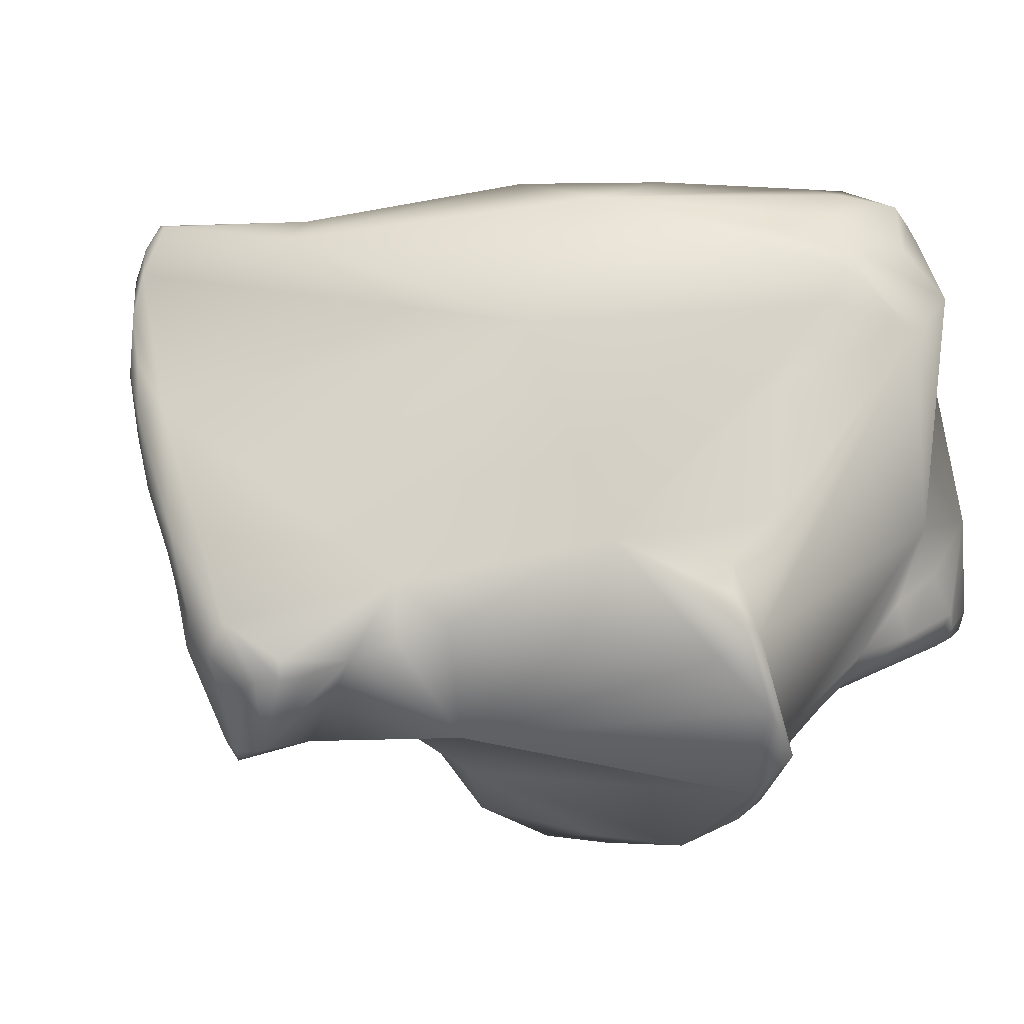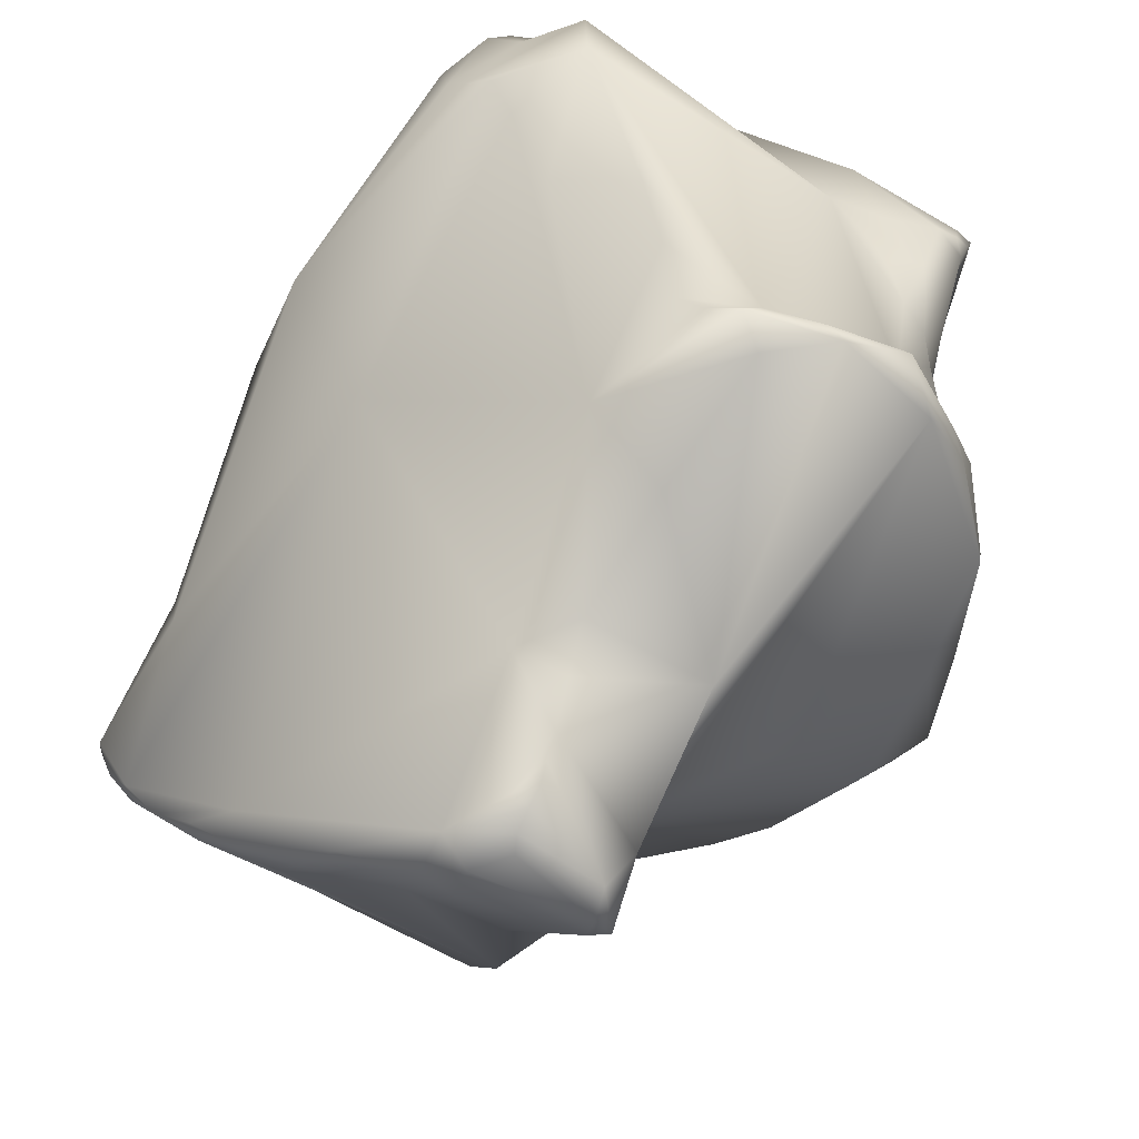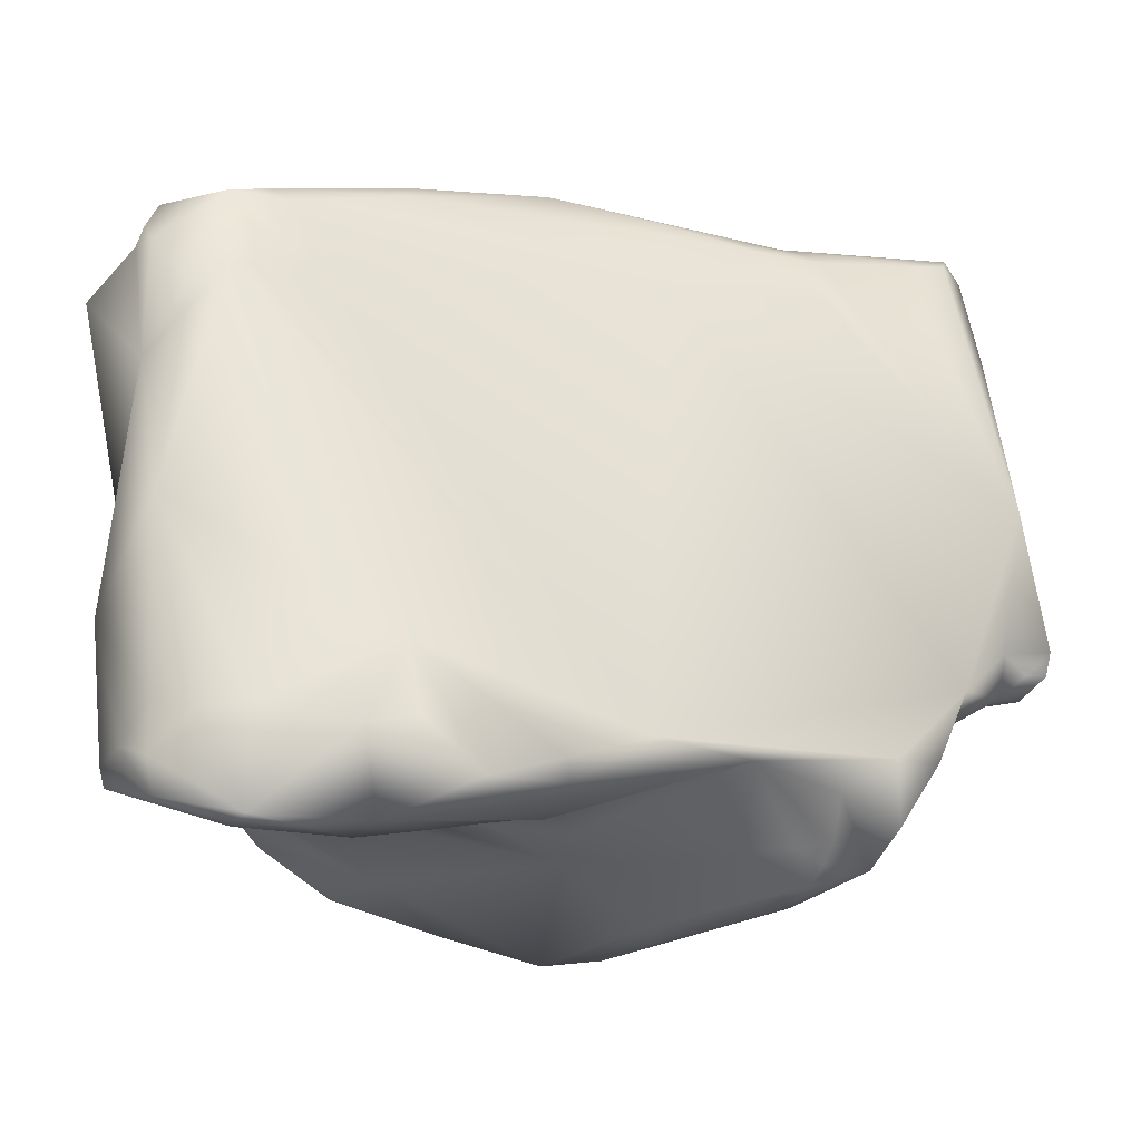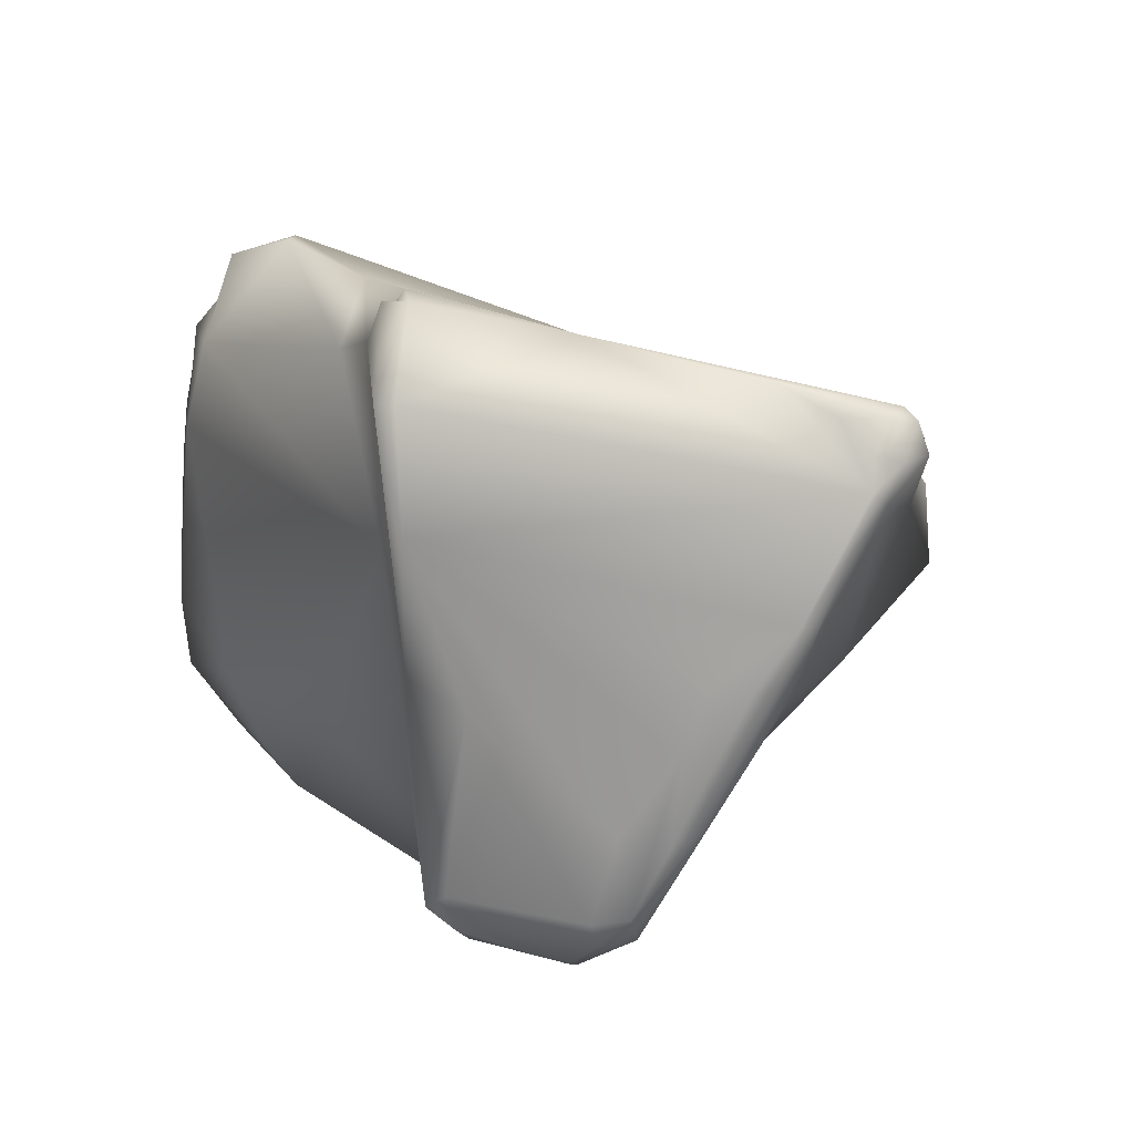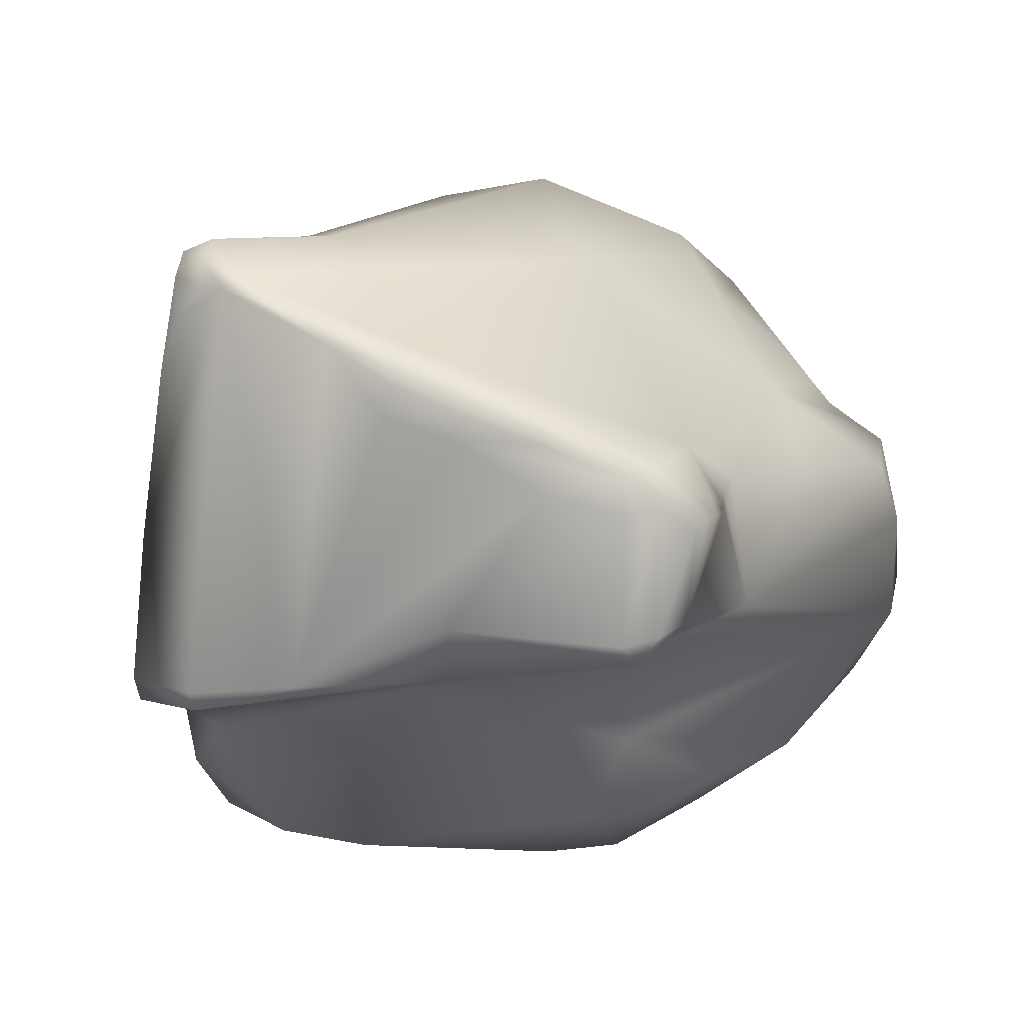
<metadata>
{"format":"obj","ext":"obj","renderer":"f3d","projection":"perspective","resolution":1024,"background":"white","views":[{"elev":31.1,"azim":-152.3,"up":"+Y"},{"elev":-64.9,"azim":-125.7,"up":"+Z"},{"elev":75.9,"azim":-8.8,"up":"+Z"},{"elev":-21.8,"azim":86.0,"up":"+Z"},{"elev":1.8,"azim":144.1,"up":"+Y"}]}
</metadata>
<code>
v 0.07443 0.01936 -0.01945
v 0.07415 0.02167 -0.0179
v 0.07066 0.01942 -0.01866
v 0.07786 0.01917 -0.02021
v 0.07744 0.01568 -0.02035
v 0.07846 0.02554 -0.01457
v 0.07125 0.02608 -0.01077
v 0.07015 0.02024 -0.01812
v 0.07946 0.02007 -0.02025
v 0.07077 0.02079 -0.01763
v 0.07162 0.02468 -0.01263
v 0.07059 0.02207 -0.01552
v 0.07114 0.02134 -0.01694
v 0.06942 0.01782 -0.01809
v 0.07892 0.01882 -0.02111
v 0.07982 0.01854 -0.0221
v 0.06974 0.01501 -0.01816
v 0.08061 0.01454 -0.01912
v 0.08165 0.01485 -0.02146
v 0.09066 0.02456 -0.01531
v 0.08672 0.02585 -0.01367
v 0.08767 0.02269 -0.01891
v 0.0711 0.02686 -0.009889
v 0.07784 0.02814 -0.01145
v 0.06897 0.02541 -0.01
v 0.06938 0.01829 -0.01785
v 0.07001 0.0197 -0.01754
v 0.08291 0.01956 -0.0234
v 0.08125 0.0188 -0.02327
v 0.07003 0.02304 -0.01383
v 0.06887 0.01619 -0.01755
v 0.08033 0.01843 -0.02267
v 0.08201 0.01557 -0.02321
v 0.06988 0.01403 -0.01712
v 0.07043 0.01329 -0.01726
v 0.07903 0.01172 -0.01701
v 0.07242 0.01105 -0.01646
v 0.08469 0.01326 -0.01431
v 0.08318 0.01451 -0.02276
v 0.09112 0.02489 -0.01445
v 0.09068 0.02557 -0.01405
v 0.09033 0.02375 -0.01637
v 0.09103 0.02417 -0.01519
v 0.0808 0.02753 -0.01042
v 0.0868 0.02591 -0.01248
v 0.0857 0.02078 -0.02166
v 0.08925 0.02315 -0.01777
v 0.0885 0.02229 -0.01894
v 0.07168 0.02725 -0.009187
v 0.07238 0.02762 -0.007116
v 0.07218 0.0275 -0.008344
v 0.07392 0.02709 -0.006081
v 0.07735 0.02752 -0.008457
v 0.06886 0.02553 -0.007892
v 0.06926 0.01712 -0.006303
v 0.06961 0.01586 -0.01647
v 0.08177 0.01822 -0.02375
v 0.08119 0.0183 -0.02344
v 0.08413 0.01931 -0.02325
v 0.08327 0.01857 -0.0237
v 0.08068 0.01833 -0.02308
v 0.08221 0.01797 -0.02384
v 0.0829 0.01522 -0.02322
v 0.07068 0.01266 -0.01574
v 0.07029 0.01348 -0.01594
v 0.07237 0.011 -0.01597
v 0.07935 0.009399 -0.0157
v 0.07528 0.01032 -0.01635
v 0.07518 0.009526 -0.01561
v 0.08383 0.008336 -0.01075
v 0.08579 0.008776 -0.00941
v 0.08841 0.01214 -0.01072
v 0.09003 0.0128 -0.01132
v 0.08597 0.0139 -0.01805
v 0.08652 0.01531 -0.01905
v 0.08364 0.01495 -0.02264
v 0.09124 0.02525 -0.01349
v 0.09133 0.02419 -0.0144
v 0.0895 0.02271 -0.01785
v 0.08932 0.01372 -0.01589
v 0.09107 0.01347 -0.01337
v 0.09149 0.02344 -0.01361
v 0.09156 0.02207 -0.01281
v 0.09154 0.01759 -0.01172
v 0.08341 0.02663 -0.0109
v 0.07714 0.02716 -0.008001
v 0.08097 0.02665 -0.009877
v 0.0836 0.02611 -0.01065
v 0.08882 0.02538 -0.0125
v 0.08572 0.02591 -0.0116
v 0.08728 0.0255 -0.01198
v 0.08724 0.02095 -0.02044
v 0.08566 0.02012 -0.02189
v 0.08841 0.02169 -0.01915
v 0.07042 0.02643 -0.007219
v 0.07115 0.02706 -0.005995
v 0.07292 0.02701 -0.00553
v 0.07444 0.02662 -0.006162
v 0.07046 0.02597 -0.005777
v 0.07039 0.02282 -0.004703
v 0.0686 0.01663 -0.004607
v 0.06882 0.01561 -0.006464
v 0.06905 0.01557 -0.007392
v 0.06924 0.01557 -0.008251
v 0.06958 0.01487 -0.01031
v 0.0704 0.01356 -0.01349
v 0.06987 0.01399 -0.01055
v 0.07017 0.01378 -0.01202
v 0.08714 0.0202 -0.02023
v 0.08416 0.01837 -0.0234
v 0.08555 0.01886 -0.02176
v 0.07377 0.01076 -0.01242
v 0.07154 0.0118 -0.01564
v 0.0705 0.01316 -0.0147
v 0.07246 0.01099 -0.01543
v 0.07913 0.008058 -0.01349
v 0.07759 0.008291 -0.01475
v 0.08413 0.008453 -0.008091
v 0.08172 0.008126 -0.01039
v 0.08285 0.008221 -0.009634
v 0.08343 0.008405 -0.008468
v 0.08451 0.008871 -0.007687
v 0.08478 0.009281 -0.007358
v 0.08505 0.01026 -0.006244
v 0.08641 0.009399 -0.007247
v 0.08762 0.0108 -0.007453
v 0.08884 0.0127 -0.00904
v 0.09122 0.0131 -0.01088
v 0.09087 0.01299 -0.01329
v 0.09073 0.01322 -0.01096
v 0.09012 0.01364 -0.009971
v 0.09002 0.02502 -0.01271
v 0.0911 0.02496 -0.01305
v 0.09152 0.02455 -0.01355
v 0.08844 0.02084 -0.01891
v 0.09146 0.01371 -0.01096
v 0.08345 0.02456 -0.00997
v 0.08753 0.02386 -0.01126
v 0.08756 0.02512 -0.01166
v 0.08601 0.02551 -0.01125
v 0.0707 0.0266 -0.006089
v 0.07376 0.02493 -0.005503
v 0.07275 0.02486 -0.004887
v 0.0747 0.02502 -0.006065
v 0.07094 0.02594 -0.005243
v 0.07175 0.02467 -0.004865
v 0.07046 0.01918 -0.003546
v 0.06905 0.01323 -0.002865
v 0.06841 0.01305 -0.004025
v 0.06823 0.01348 -0.005788
v 0.06831 0.01406 -0.005883
v 0.0699 0.01408 -0.002268
v 0.06887 0.0145 -0.008357
v 0.06933 0.01422 -0.009381
v 0.07087 0.01307 -0.01084
v 0.06845 0.01328 -0.006592
v 0.0722 0.01249 -0.009139
v 0.07843 0.01013 -0.009794
v 0.08053 0.008063 -0.01122
v 0.08023 0.008343 -0.01039
v 0.08387 0.009304 -0.007221
v 0.08138 0.009558 -0.008075
v 0.08266 0.009407 -0.007597
v 0.08308 0.01114 -0.005107
v 0.08659 0.01094 -0.006758
v 0.08085 0.01185 -0.004053
v 0.0757 0.01466 -0.002713
v 0.0722 0.01355 -0.001591
v 0.07092 0.01364 -0.00181
v 0.06971 0.01278 -0.002015
v 0.06975 0.01186 -0.002029
v 0.06907 0.01268 -0.002846
v 0.06838 0.01265 -0.004485
v 0.06833 0.01298 -0.005527
v 0.07103 0.0129 -0.007167
v 0.06954 0.01304 -0.006666
v 0.06963 0.01256 -0.005291
v 0.07245 0.01226 -0.007519
v 0.07468 0.01165 -0.007789
v 0.07871 0.01053 -0.007938
v 0.07685 0.01107 -0.007967
v 0.07999 0.01008 -0.008024
v 0.07849 0.01095 -0.007321
v 0.07813 0.01062 -0.005652
v 0.07902 0.01087 -0.004364
v 0.07881 0.01104 -0.003831
v 0.07882 0.01153 -0.003186
v 0.07455 0.01277 -0.002024
v 0.07575 0.01282 -0.002337
v 0.07702 0.01127 -0.002388
v 0.07317 0.01319 -0.001754
v 0.07176 0.0111 -0.001518
v 0.07129 0.01104 -0.002618
v 0.06897 0.01257 -0.004905
v 0.07161 0.01175 -0.006049
v 0.07199 0.01226 -0.007187
v 0.07078 0.01191 -0.005433
v 0.07315 0.012 -0.007447
v 0.07798 0.0111 -0.007726
v 0.07504 0.01135 -0.007259
v 0.07417 0.01129 -0.006843
v 0.07321 0.01149 -0.006703
v 0.07759 0.01085 -0.006573
v 0.07446 0.01059 -0.002297
v 0.07371 0.01093 -0.005962
v 0.07198 0.01134 -0.005748
v 0.07679 0.01096 -0.006953
v 0.0752 0.01106 -0.006683
v 0.0755 0.01088 -0.006197
f 3 2 1
f 1 2 4
f 1 4 5
f 3 1 5
f 7 6 2
f 3 8 2
f 4 2 9
f 10 2 8
f 6 9 2
f 11 7 2
f 2 13 12
f 11 2 12
f 13 2 10
f 3 14 8
f 14 3 5
f 15 4 9
f 15 5 4
f 16 5 15
f 14 5 17
f 17 5 18
f 18 5 19
f 5 16 19
f 6 21 20
f 22 9 6
f 23 6 7
f 20 22 6
f 6 24 21
f 6 23 24
f 25 23 7
f 7 11 25
f 8 14 26
f 8 26 27
f 27 10 8
f 22 28 9
f 16 15 9
f 9 28 29
f 16 9 29
f 27 13 10
f 11 12 30
f 11 30 25
f 30 12 27
f 12 13 27
f 14 17 31
f 14 31 26
f 16 29 32
f 16 33 19
f 32 33 16
f 35 34 17
f 37 17 36
f 36 17 18
f 31 17 34
f 17 37 35
f 18 38 36
f 18 19 38
f 38 19 39
f 39 19 33
f 41 40 20
f 22 20 42
f 20 21 41
f 20 43 42
f 40 43 20
f 21 24 44
f 45 21 44
f 45 41 21
f 28 22 46
f 47 22 42
f 48 22 47
f 46 22 48
f 49 24 23
f 23 25 49
f 24 51 50
f 49 51 24
f 52 24 50
f 24 52 53
f 44 24 53
f 49 25 54
f 27 25 30
f 55 25 27
f 25 55 54
f 26 31 27
f 56 27 31
f 56 55 27
f 58 28 57
f 58 29 28
f 46 59 28
f 28 59 60
f 28 60 57
f 61 29 58
f 32 29 61
f 34 56 31
f 32 61 33
f 57 62 33
f 58 57 33
f 61 58 33
f 39 33 63
f 33 62 63
f 65 34 64
f 66 34 35
f 34 66 64
f 56 34 65
f 37 66 35
f 68 36 67
f 36 38 67
f 68 37 36
f 68 69 37
f 69 66 37
f 38 71 70
f 71 38 72
f 72 38 73
f 73 38 74
f 38 70 67
f 38 39 74
f 39 76 75
f 39 75 74
f 76 39 63
f 40 41 77
f 40 77 78
f 40 78 43
f 45 77 41
f 43 79 42
f 42 79 47
f 43 80 79
f 80 43 81
f 82 43 78
f 82 83 43
f 43 83 84
f 43 84 81
f 45 44 85
f 44 53 86
f 88 44 87
f 88 85 44
f 44 86 87
f 77 45 89
f 91 45 90
f 90 45 85
f 89 45 91
f 48 92 46
f 46 93 59
f 46 92 93
f 47 79 48
f 79 94 48
f 48 94 92
f 95 51 49
f 54 95 49
f 97 50 96
f 97 52 50
f 50 51 96
f 96 51 95
f 52 97 98
f 53 52 86
f 86 52 98
f 99 95 54
f 100 99 54
f 100 54 55
f 102 101 55
f 55 103 102
f 104 103 55
f 56 105 55
f 104 55 105
f 100 55 101
f 106 56 65
f 56 108 107
f 56 106 108
f 56 107 105
f 60 62 57
f 109 59 93
f 110 60 59
f 111 110 59
f 109 111 59
f 62 60 63
f 63 60 76
f 60 110 76
f 113 112 64
f 114 64 112
f 65 64 114
f 66 113 64
f 65 114 106
f 69 115 66
f 66 115 113
f 70 116 67
f 67 117 68
f 67 116 117
f 68 117 69
f 115 69 112
f 112 69 117
f 118 70 71
f 116 70 119
f 119 70 120
f 70 118 121
f 120 70 121
f 118 71 122
f 71 124 123
f 122 71 123
f 125 124 71
f 126 71 72
f 126 125 71
f 72 73 127
f 126 72 127
f 73 129 128
f 129 73 74
f 130 73 128
f 127 73 131
f 131 73 130
f 75 80 74
f 74 80 129
f 75 110 111
f 75 111 80
f 110 75 76
f 77 89 132
f 133 77 132
f 134 78 77
f 134 77 133
f 78 134 82
f 79 80 135
f 79 135 94
f 80 111 109
f 135 80 109
f 80 81 129
f 129 81 136
f 136 81 84
f 134 83 82
f 133 84 83
f 134 133 83
f 131 84 127
f 84 137 127
f 136 84 131
f 84 133 132
f 84 138 137
f 132 139 84
f 138 84 139
f 140 85 88
f 90 85 140
f 137 86 98
f 137 87 86
f 137 88 87
f 137 140 88
f 89 91 139
f 132 89 139
f 139 90 140
f 139 91 90
f 109 93 92
f 135 92 94
f 135 109 92
f 141 95 99
f 141 96 95
f 97 96 141
f 97 143 142
f 98 97 144
f 146 97 145
f 146 143 97
f 144 97 142
f 97 141 145
f 137 98 144
f 99 100 145
f 141 99 145
f 145 100 146
f 147 143 100
f 146 100 143
f 100 101 147
f 101 149 148
f 149 101 150
f 102 151 101
f 151 150 101
f 147 101 152
f 152 101 148
f 153 151 102
f 103 153 102
f 104 153 103
f 153 104 105
f 154 153 105
f 107 154 105
f 106 155 108
f 114 112 106
f 106 112 155
f 154 107 156
f 108 155 107
f 156 107 155
f 115 112 113
f 112 157 155
f 157 112 158
f 112 117 158
f 159 116 119
f 117 116 160
f 160 116 159
f 117 160 158
f 118 122 161
f 160 121 118
f 160 118 162
f 161 163 118
f 163 162 118
f 159 119 160
f 160 119 120
f 120 121 160
f 161 122 123
f 164 123 124
f 164 161 123
f 125 165 124
f 164 124 165
f 165 125 126
f 126 127 165
f 127 137 166
f 127 166 165
f 129 136 128
f 136 130 128
f 131 130 136
f 138 140 137
f 137 144 166
f 138 139 140
f 142 143 166
f 144 142 166
f 167 166 143
f 147 167 143
f 167 147 168
f 147 152 169
f 168 147 169
f 148 171 170
f 148 172 171
f 148 149 172
f 152 148 170
f 172 149 173
f 173 149 174
f 174 149 150
f 151 156 150
f 174 150 156
f 153 156 151
f 169 152 170
f 156 153 154
f 157 156 155
f 176 156 175
f 157 175 156
f 156 177 174
f 177 156 176
f 179 178 157
f 178 175 157
f 179 157 158
f 158 160 162
f 181 158 180
f 182 180 158
f 162 182 158
f 181 179 158
f 163 161 164
f 163 182 162
f 163 164 182
f 164 183 180
f 184 183 164
f 185 184 164
f 182 164 180
f 166 164 165
f 164 166 186
f 185 164 186
f 166 187 186
f 187 166 167
f 189 167 188
f 190 187 167
f 188 167 191
f 167 189 190
f 191 167 168
f 191 168 192
f 168 169 192
f 169 170 192
f 171 192 170
f 193 192 171
f 173 193 171
f 172 173 171
f 193 173 194
f 174 194 173
f 174 177 194
f 175 195 176
f 178 196 175
f 175 196 195
f 195 177 176
f 193 194 177
f 193 177 197
f 195 197 177
f 179 198 178
f 198 196 178
f 179 181 183
f 179 183 199
f 179 199 200
f 179 200 201
f 179 201 202
f 179 202 195
f 179 195 198
f 181 180 183
f 183 184 203
f 199 183 203
f 204 184 185
f 203 184 204
f 185 186 204
f 186 190 204
f 186 187 190
f 204 188 192
f 190 188 204
f 190 189 188
f 192 188 191
f 192 193 205
f 192 205 204
f 206 205 193
f 206 193 197
f 195 206 197
f 202 206 195
f 198 195 196
f 207 199 203
f 208 199 207
f 200 199 208
f 200 208 205
f 201 200 205
f 201 205 206
f 202 201 206
f 207 203 204
f 204 205 209
f 209 207 204
f 205 208 209
f 209 208 207

</code>
